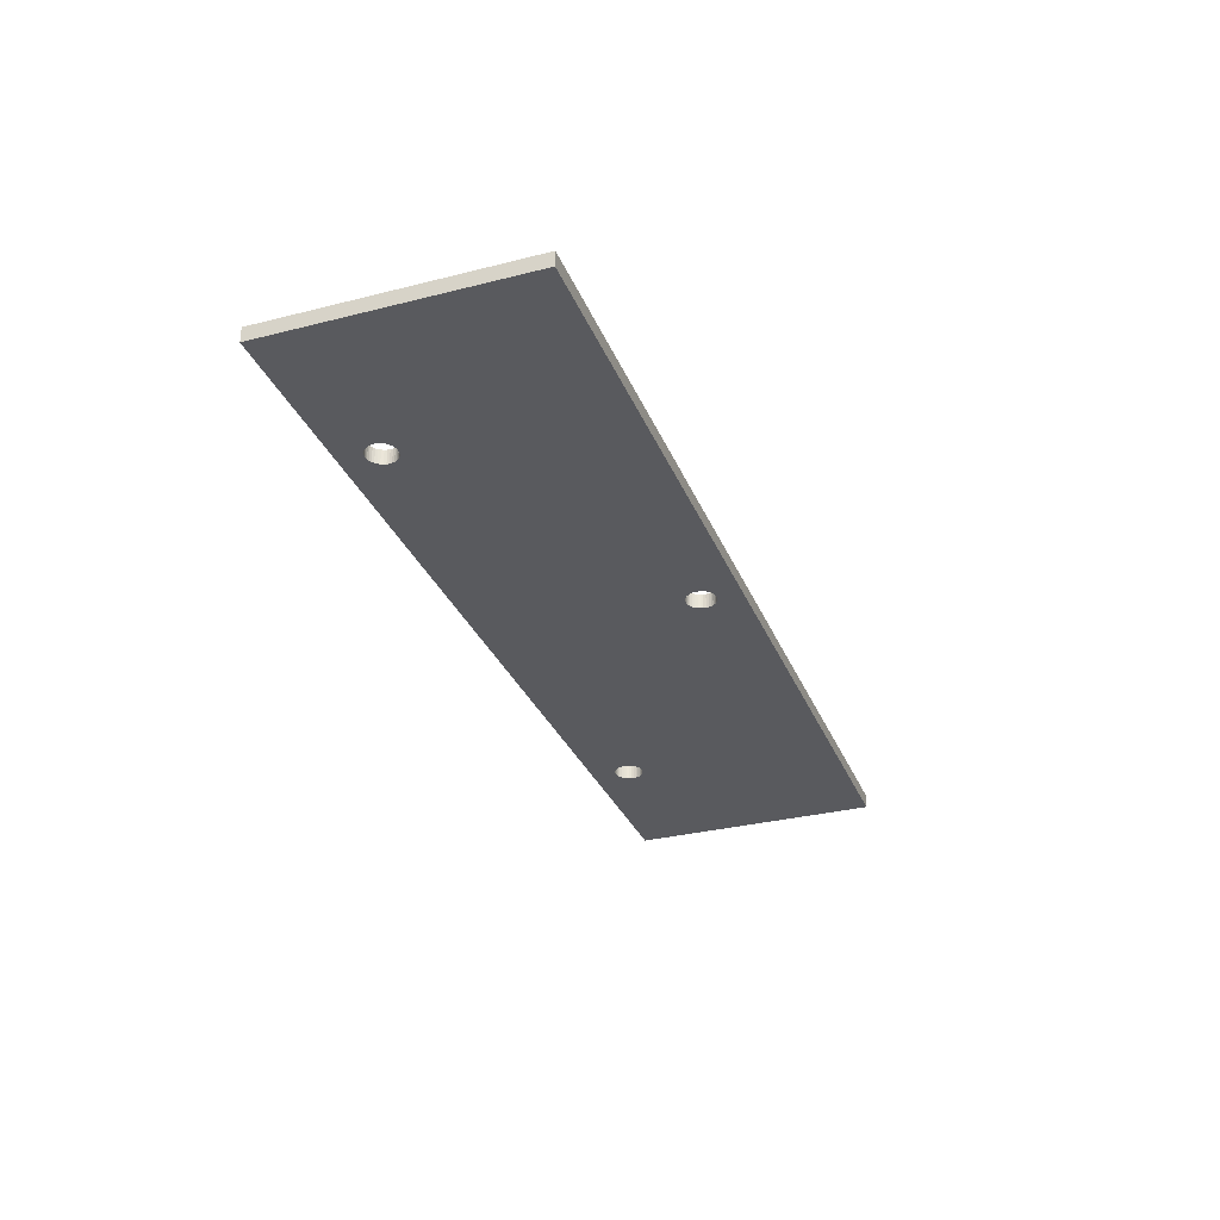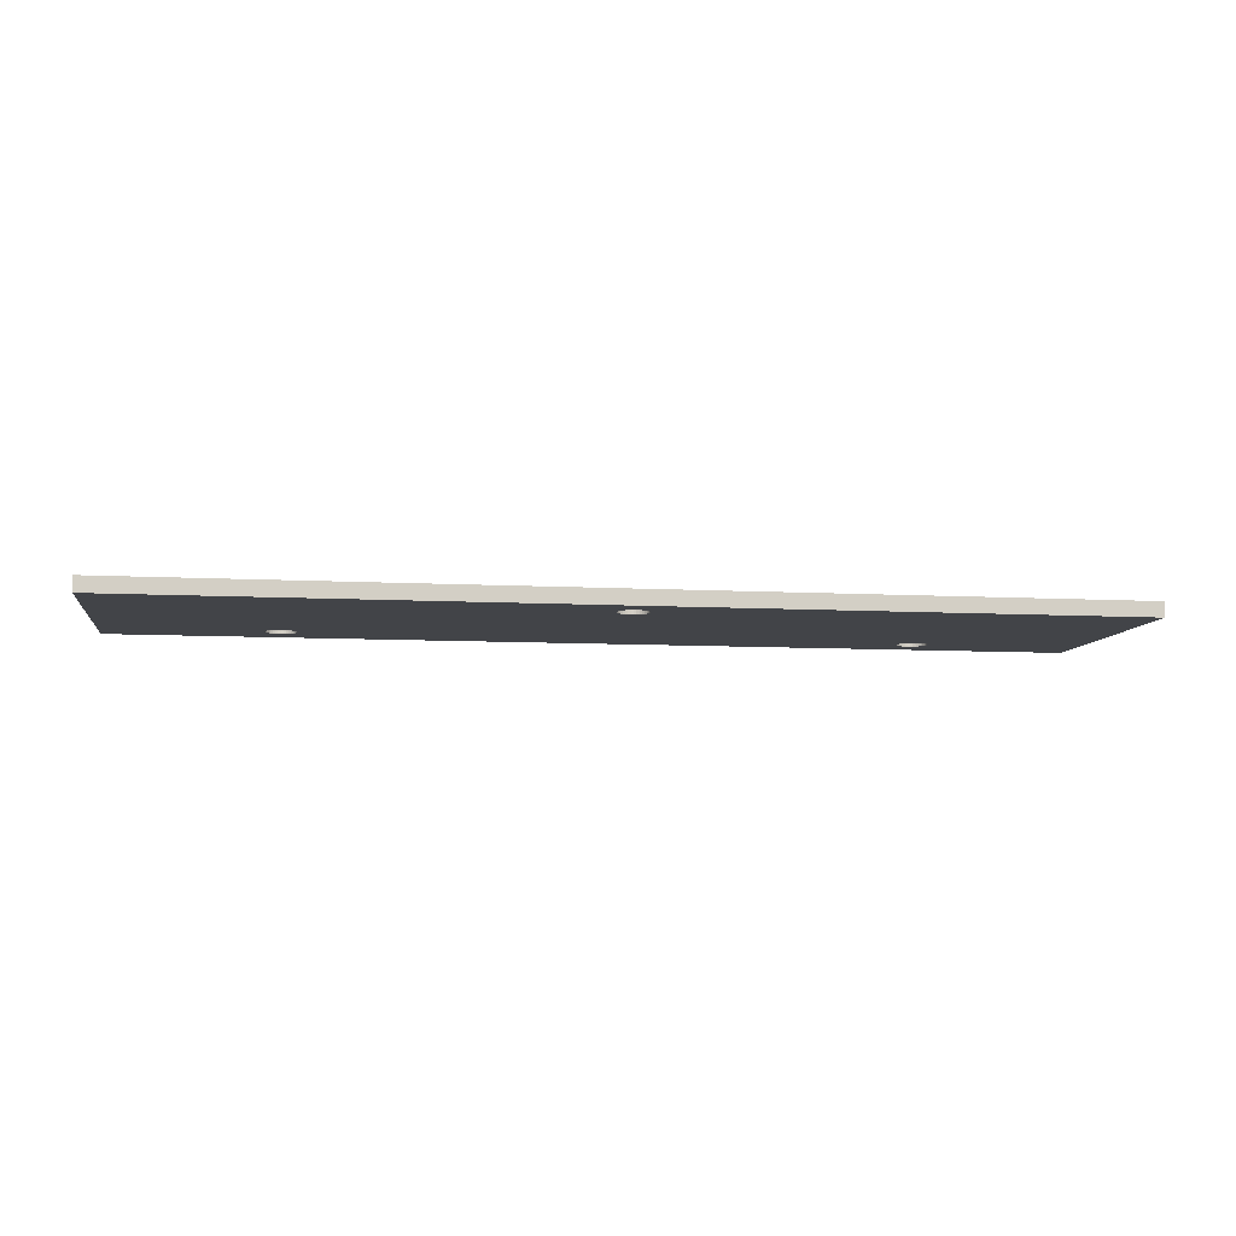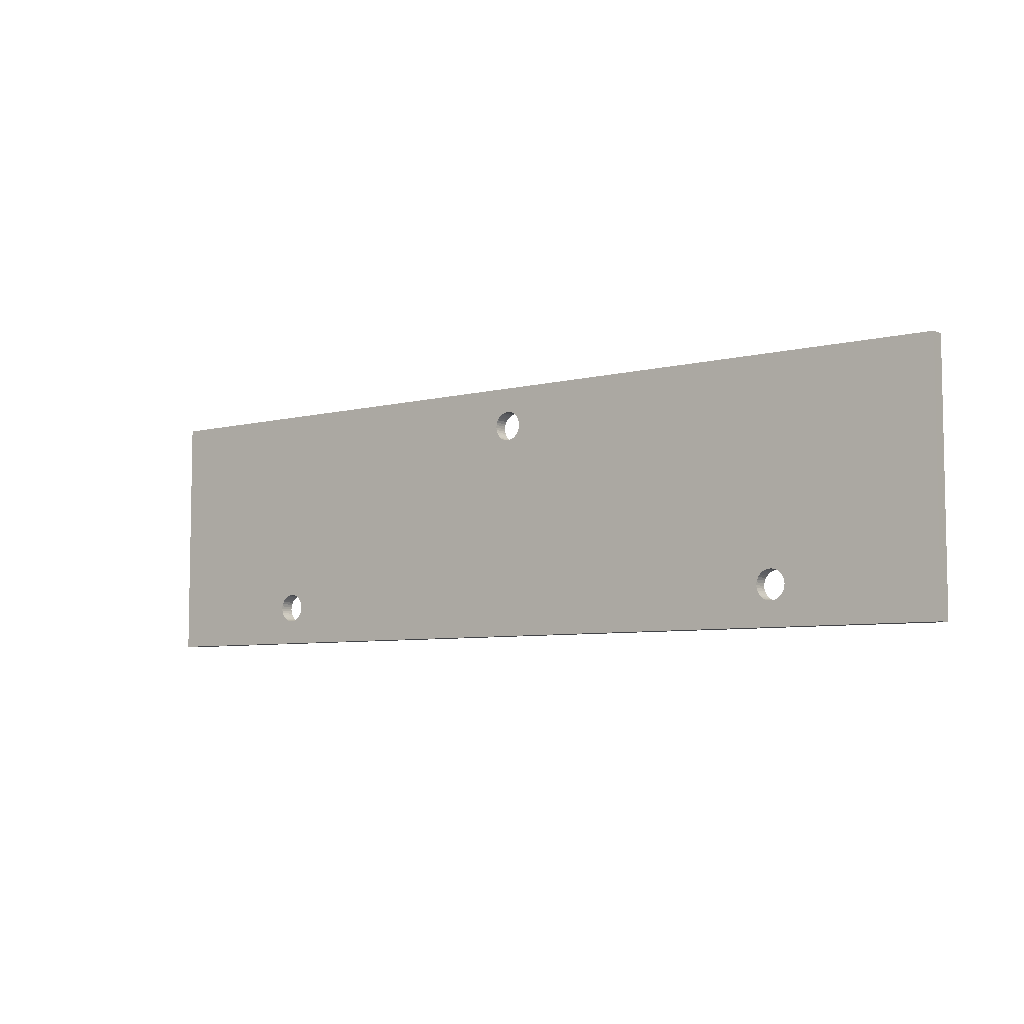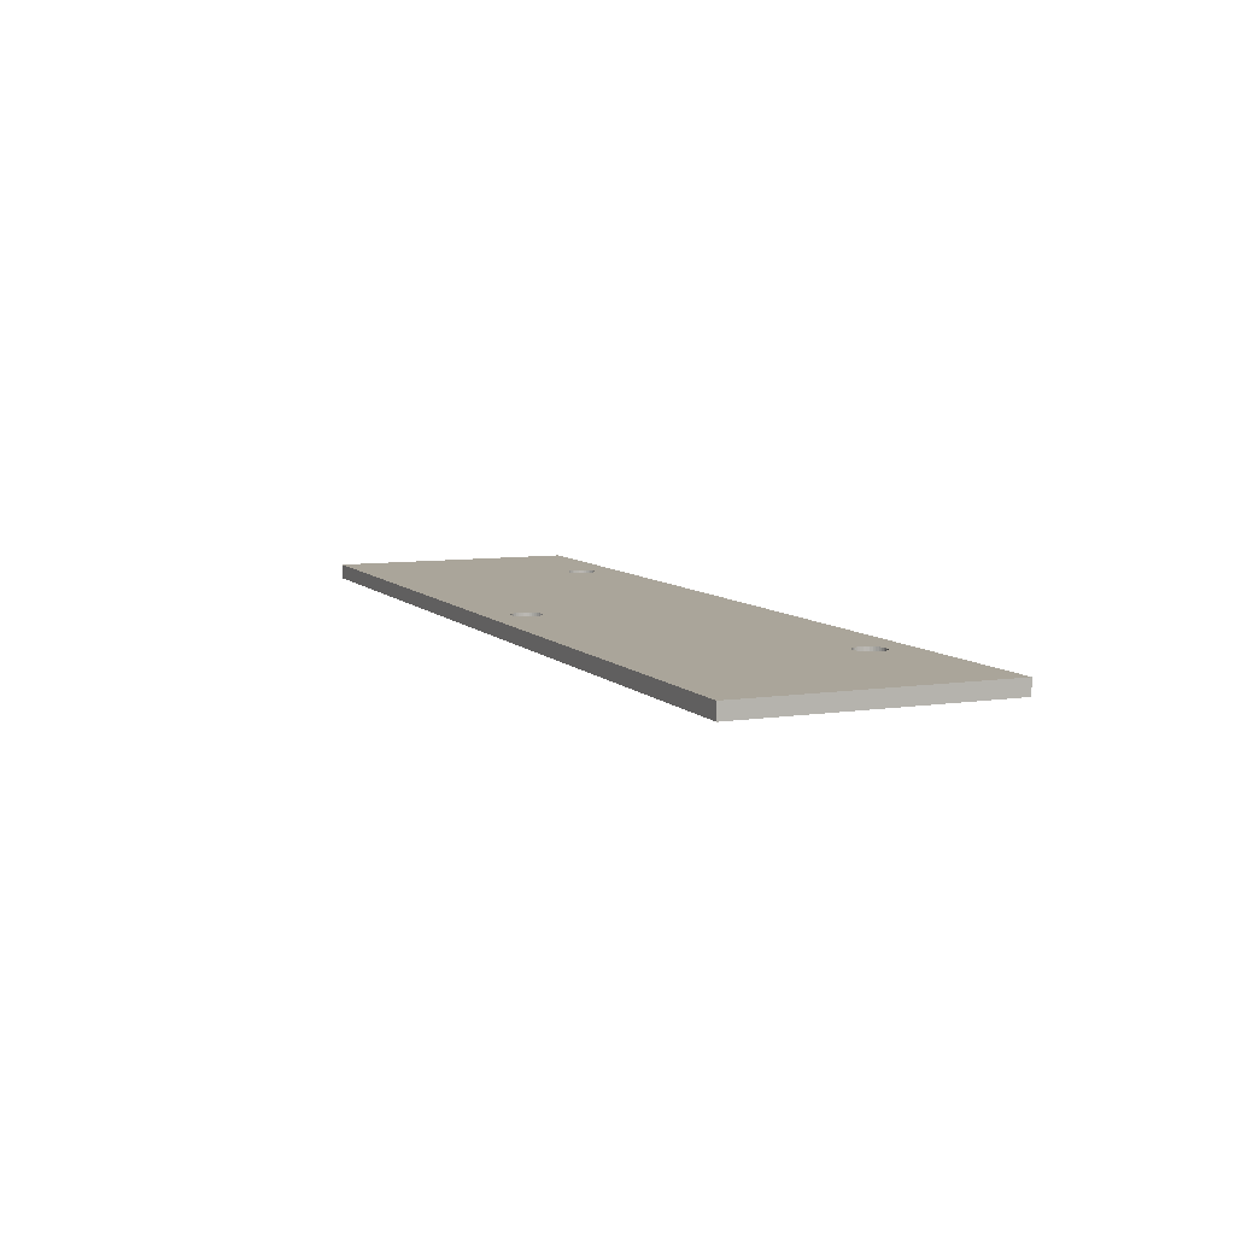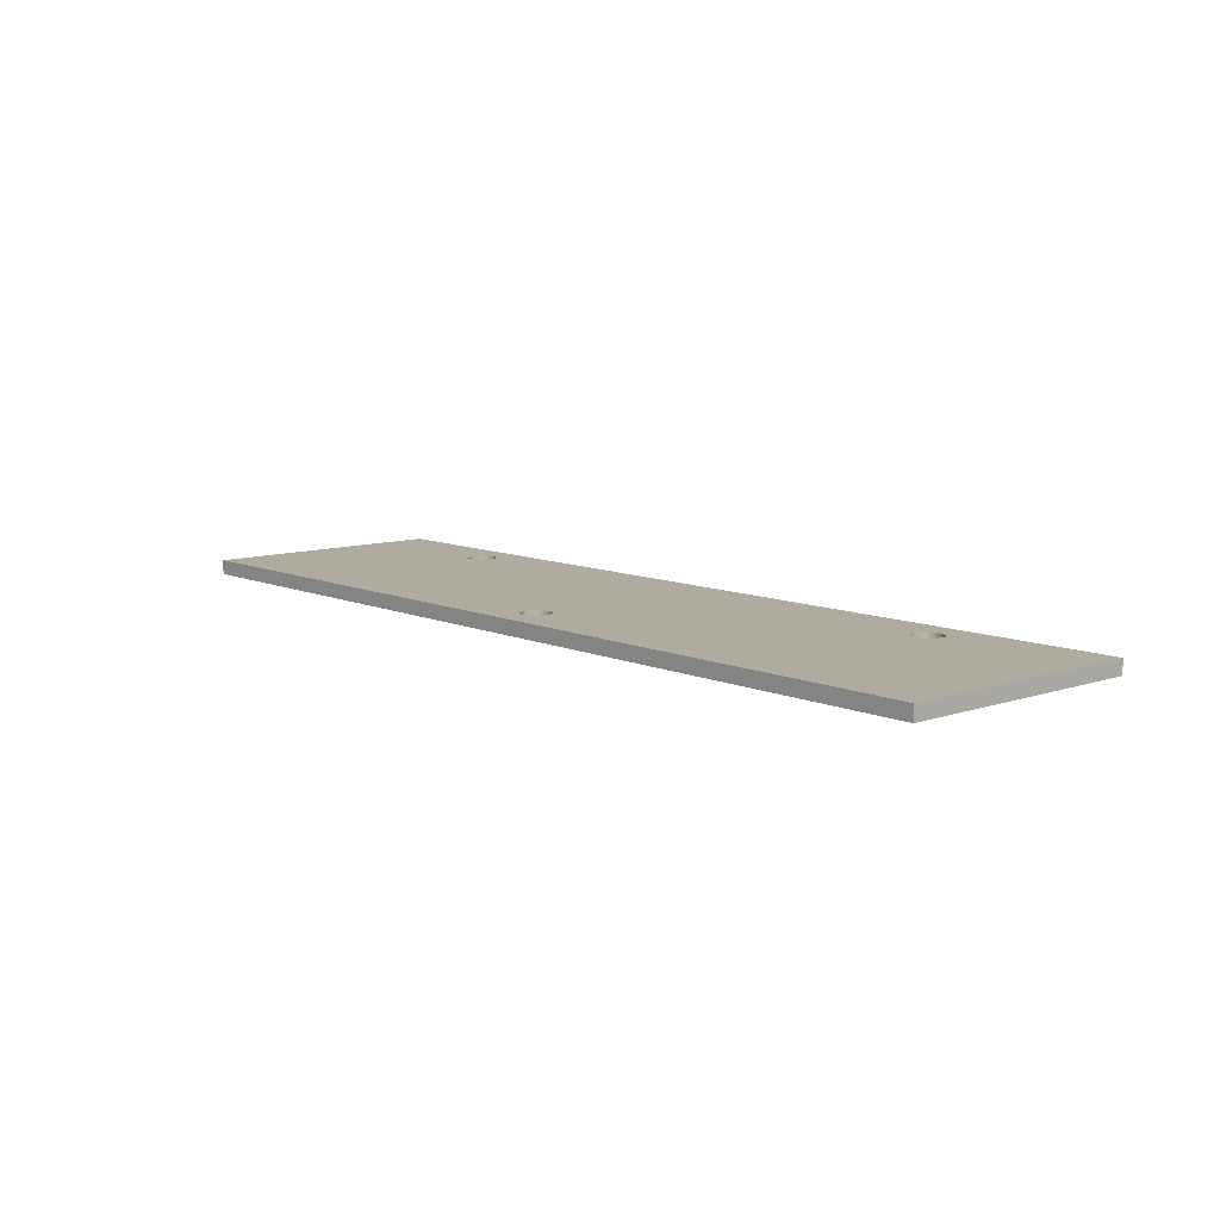
<metadata>
{"format":"obj","ext":"obj","renderer":"f3d","projection":"perspective","resolution":1024,"background":"white","views":[{"elev":-31.4,"azim":109.8,"up":"+Z"},{"elev":-8.1,"azim":171.2,"up":"+Z"},{"elev":-6.4,"azim":-142.7,"up":"+Y"},{"elev":7.6,"azim":-113.1,"up":"+Z"},{"elev":9.7,"azim":-131.5,"up":"+Z"}]}
</metadata>
<code>
v 0.75 -0.2031 -1.244e-17
v -0.75 -0.2031 0.02344
v -0.75 -0.2031 -1.244e-17
v 0.75 -0.2031 0.02344
v 0.75 0.2031 1.244e-17
v 0.75 0.2031 0.02344
v -0.75 0.2031 1.244e-17
v -0.75 0.2031 0.02344
v -0.4613 -0.1366 -8.611e-18
v -0.4609 -0.1406 -8.611e-18
v -0.4609 -0.1406 0.02344
v -0.4613 -0.1366 0.02344
v -0.4624 -0.1326 -8.611e-18
v -0.4624 -0.1326 0.02344
v -0.4641 -0.1289 -8.611e-18
v -0.4641 -0.1289 0.02344
v -0.4664 -0.1256 -8.611e-18
v -0.4664 -0.1256 0.02344
v -0.4693 -0.1227 -8.611e-18
v -0.4693 -0.1227 0.02344
v -0.4727 -0.1203 -8.611e-18
v -0.4727 -0.1203 0.02344
v -0.4764 -0.1186 -8.611e-18
v -0.4764 -0.1186 0.02344
v -0.4803 -0.1175 -8.611e-18
v -0.4803 -0.1175 0.02344
v -0.4844 -0.1172 -8.611e-18
v -0.4844 -0.1172 0.02344
v -0.4884 -0.1175 -8.611e-18
v -0.4884 -0.1175 0.02344
v -0.4924 -0.1186 -8.611e-18
v -0.4924 -0.1186 0.02344
v -0.4961 -0.1203 -8.611e-18
v -0.4961 -0.1203 0.02344
v -0.4994 -0.1227 -8.611e-18
v -0.4994 -0.1227 0.02344
v -0.5023 -0.1256 -8.611e-18
v -0.5023 -0.1256 0.02344
v -0.5047 -0.1289 -8.611e-18
v -0.5047 -0.1289 0.02344
v -0.5064 -0.1326 -8.611e-18
v -0.5064 -0.1326 0.02344
v -0.5075 -0.1366 -8.611e-18
v -0.5075 -0.1366 0.02344
v -0.5078 -0.1406 -8.611e-18
v -0.5078 -0.1406 0.02344
v -0.5075 -0.1447 -8.611e-18
v -0.5075 -0.1447 0.02344
v -0.5064 -0.1486 -8.611e-18
v -0.5064 -0.1486 0.02344
v -0.5047 -0.1523 -8.611e-18
v -0.5047 -0.1523 0.02344
v -0.5023 -0.1557 -8.611e-18
v -0.5023 -0.1557 0.02344
v -0.4994 -0.1586 -8.611e-18
v -0.4994 -0.1586 0.02344
v -0.4961 -0.1609 -8.611e-18
v -0.4961 -0.1609 0.02344
v -0.4924 -0.1626 -8.611e-18
v -0.4924 -0.1626 0.02344
v -0.4884 -0.1637 -8.611e-18
v -0.4884 -0.1637 0.02344
v -0.4844 -0.1641 -8.611e-18
v -0.4844 -0.1641 0.02344
v -0.4803 -0.1637 -8.611e-18
v -0.4803 -0.1637 0.02344
v -0.4764 -0.1626 -8.611e-18
v -0.4764 -0.1626 0.02344
v -0.4727 -0.1609 -8.611e-18
v -0.4727 -0.1609 0.02344
v -0.4693 -0.1586 -8.611e-18
v -0.4693 -0.1586 0.02344
v -0.4664 -0.1557 -8.611e-18
v -0.4664 -0.1557 0.02344
v -0.4641 -0.1523 -8.611e-18
v -0.4641 -0.1523 0.02344
v -0.4624 -0.1486 -8.611e-18
v -0.4624 -0.1486 0.02344
v -0.4613 -0.1447 -8.611e-18
v -0.4613 -0.1447 0.02344
v 0.02308 0.1447 8.611e-18
v 0.02344 0.1406 8.611e-18
v 0.02344 0.1406 0.02344
v 0.02308 0.1447 0.02344
v 0.02202 0.1486 8.611e-18
v 0.02202 0.1486 0.02344
v 0.0203 0.1523 8.611e-18
v 0.0203 0.1523 0.02344
v 0.01795 0.1557 8.611e-18
v 0.01795 0.1557 0.02344
v 0.01507 0.1586 8.611e-18
v 0.01507 0.1586 0.02344
v 0.01172 0.1609 8.611e-18
v 0.01172 0.1609 0.02344
v 0.008016 0.1626 8.611e-18
v 0.008016 0.1626 0.02344
v 0.00407 0.1637 8.611e-18
v 0.00407 0.1637 0.02344
v 1.125e-16 0.1641 8.611e-18
v 1.125e-16 0.1641 0.02344
v -0.00407 0.1637 8.611e-18
v -0.00407 0.1637 0.02344
v -0.008016 0.1626 8.611e-18
v -0.008016 0.1626 0.02344
v -0.01172 0.1609 8.611e-18
v -0.01172 0.1609 0.02344
v -0.01507 0.1586 8.611e-18
v -0.01507 0.1586 0.02344
v -0.01795 0.1557 8.611e-18
v -0.01795 0.1557 0.02344
v -0.0203 0.1523 8.611e-18
v -0.0203 0.1523 0.02344
v -0.02202 0.1486 8.611e-18
v -0.02202 0.1486 0.02344
v -0.02308 0.1447 8.611e-18
v -0.02308 0.1447 0.02344
v -0.02344 0.1406 8.611e-18
v -0.02344 0.1406 0.02344
v -0.02308 0.1366 8.611e-18
v -0.02308 0.1366 0.02344
v -0.02202 0.1326 8.611e-18
v -0.02202 0.1326 0.02344
v -0.0203 0.1289 8.611e-18
v -0.0203 0.1289 0.02344
v -0.01795 0.1256 8.611e-18
v -0.01795 0.1256 0.02344
v -0.01507 0.1227 8.611e-18
v -0.01507 0.1227 0.02344
v -0.01172 0.1203 8.611e-18
v -0.01172 0.1203 0.02344
v -0.008016 0.1186 8.611e-18
v -0.008016 0.1186 0.02344
v -0.00407 0.1175 8.611e-18
v -0.00407 0.1175 0.02344
v 4.427e-17 0.1172 8.611e-18
v 4.427e-17 0.1172 0.02344
v 0.00407 0.1175 8.611e-18
v 0.00407 0.1175 0.02344
v 0.008016 0.1186 8.611e-18
v 0.008016 0.1186 0.02344
v 0.01172 0.1203 8.611e-18
v 0.01172 0.1203 0.02344
v 0.01507 0.1227 8.611e-18
v 0.01507 0.1227 0.02344
v 0.01795 0.1256 8.611e-18
v 0.01795 0.1256 0.02344
v 0.0203 0.1289 8.611e-18
v 0.0203 0.1289 0.02344
v 0.02202 0.1326 8.611e-18
v 0.02202 0.1326 0.02344
v 0.02308 0.1366 8.611e-18
v 0.02308 0.1366 0.02344
v 0.5075 -0.1366 -8.611e-18
v 0.5078 -0.1406 -8.611e-18
v 0.5078 -0.1406 0.02344
v 0.5075 -0.1366 0.02344
v 0.5064 -0.1326 -8.611e-18
v 0.5064 -0.1326 0.02344
v 0.5047 -0.1289 -8.611e-18
v 0.5047 -0.1289 0.02344
v 0.5023 -0.1256 -8.611e-18
v 0.5023 -0.1256 0.02344
v 0.4994 -0.1227 -8.611e-18
v 0.4994 -0.1227 0.02344
v 0.4961 -0.1203 -8.611e-18
v 0.4961 -0.1203 0.02344
v 0.4924 -0.1186 -8.611e-18
v 0.4924 -0.1186 0.02344
v 0.4884 -0.1175 -8.611e-18
v 0.4884 -0.1175 0.02344
v 0.4844 -0.1172 -8.611e-18
v 0.4844 -0.1172 0.02344
v 0.4803 -0.1175 -8.611e-18
v 0.4803 -0.1175 0.02344
v 0.4764 -0.1186 -8.611e-18
v 0.4764 -0.1186 0.02344
v 0.4727 -0.1203 -8.611e-18
v 0.4727 -0.1203 0.02344
v 0.4693 -0.1227 -8.611e-18
v 0.4693 -0.1227 0.02344
v 0.4664 -0.1256 -8.611e-18
v 0.4664 -0.1256 0.02344
v 0.4641 -0.1289 -8.611e-18
v 0.4641 -0.1289 0.02344
v 0.4624 -0.1326 -8.611e-18
v 0.4624 -0.1326 0.02344
v 0.4613 -0.1366 -8.611e-18
v 0.4613 -0.1366 0.02344
v 0.4609 -0.1406 -8.611e-18
v 0.4609 -0.1406 0.02344
v 0.4613 -0.1447 -8.611e-18
v 0.4613 -0.1447 0.02344
v 0.4624 -0.1486 -8.611e-18
v 0.4624 -0.1486 0.02344
v 0.4641 -0.1523 -8.611e-18
v 0.4641 -0.1523 0.02344
v 0.4664 -0.1557 -8.611e-18
v 0.4664 -0.1557 0.02344
v 0.4693 -0.1586 -8.611e-18
v 0.4693 -0.1586 0.02344
v 0.4727 -0.1609 -8.611e-18
v 0.4727 -0.1609 0.02344
v 0.4764 -0.1626 -8.611e-18
v 0.4764 -0.1626 0.02344
v 0.4803 -0.1637 -8.611e-18
v 0.4803 -0.1637 0.02344
v 0.4844 -0.1641 -8.611e-18
v 0.4844 -0.1641 0.02344
v 0.4884 -0.1637 -8.611e-18
v 0.4884 -0.1637 0.02344
v 0.4924 -0.1626 -8.611e-18
v 0.4924 -0.1626 0.02344
v 0.4961 -0.1609 -8.611e-18
v 0.4961 -0.1609 0.02344
v 0.4994 -0.1586 -8.611e-18
v 0.4994 -0.1586 0.02344
v 0.5023 -0.1557 -8.611e-18
v 0.5023 -0.1557 0.02344
v 0.5047 -0.1523 -8.611e-18
v 0.5047 -0.1523 0.02344
v 0.5064 -0.1486 -8.611e-18
v 0.5064 -0.1486 0.02344
v 0.5075 -0.1447 -8.611e-18
v 0.5075 -0.1447 0.02344
f 1 2 3
f 1 4 2
f 5 4 1
f 5 6 4
f 7 6 5
f 7 8 6
f 3 8 7
f 3 2 8
f 9 10 11
f 9 11 12
f 13 12 14
f 13 9 12
f 15 14 16
f 15 13 14
f 17 16 18
f 17 15 16
f 19 18 20
f 19 17 18
f 21 19 20
f 21 20 22
f 23 21 22
f 23 22 24
f 25 23 24
f 25 24 26
f 27 26 28
f 27 25 26
f 29 28 30
f 29 27 28
f 31 30 32
f 31 29 30
f 33 32 34
f 33 31 32
f 35 34 36
f 35 33 34
f 37 36 38
f 37 35 36
f 39 38 40
f 39 37 38
f 41 40 42
f 41 39 40
f 43 42 44
f 43 41 42
f 45 44 46
f 45 43 44
f 47 46 48
f 47 45 46
f 49 48 50
f 49 47 48
f 51 50 52
f 51 49 50
f 53 52 54
f 53 51 52
f 55 53 54
f 55 54 56
f 57 56 58
f 57 55 56
f 59 58 60
f 59 57 58
f 61 60 62
f 61 59 60
f 63 62 64
f 63 61 62
f 65 64 66
f 65 63 64
f 67 66 68
f 67 65 66
f 69 68 70
f 69 67 68
f 71 69 70
f 71 70 72
f 73 71 72
f 73 72 74
f 75 73 74
f 75 74 76
f 77 75 76
f 77 76 78
f 79 77 78
f 79 78 80
f 79 80 11
f 10 79 11
f 81 82 83
f 81 83 84
f 85 84 86
f 85 81 84
f 87 86 88
f 87 85 86
f 89 88 90
f 89 87 88
f 91 90 92
f 91 89 90
f 93 91 92
f 93 92 94
f 95 93 94
f 95 94 96
f 97 95 96
f 97 96 98
f 99 98 100
f 99 97 98
f 101 100 102
f 101 99 100
f 103 102 104
f 103 101 102
f 105 104 106
f 105 103 104
f 107 106 108
f 107 105 106
f 109 108 110
f 109 107 108
f 111 110 112
f 111 109 110
f 113 112 114
f 113 111 112
f 115 114 116
f 115 113 114
f 117 116 118
f 117 115 116
f 119 118 120
f 119 117 118
f 121 120 122
f 121 119 120
f 123 122 124
f 123 121 122
f 125 124 126
f 125 123 124
f 127 125 126
f 127 126 128
f 129 128 130
f 129 127 128
f 131 130 132
f 131 129 130
f 133 132 134
f 133 131 132
f 135 134 136
f 135 133 134
f 137 136 138
f 137 135 136
f 139 138 140
f 139 137 138
f 141 140 142
f 141 139 140
f 143 141 142
f 143 142 144
f 145 143 144
f 145 144 146
f 147 145 146
f 147 146 148
f 149 147 148
f 149 148 150
f 151 149 150
f 151 150 152
f 151 152 83
f 82 151 83
f 153 154 155
f 153 155 156
f 157 156 158
f 157 153 156
f 159 158 160
f 159 157 158
f 161 160 162
f 161 159 160
f 163 162 164
f 163 161 162
f 165 163 164
f 165 164 166
f 167 165 166
f 167 166 168
f 169 167 168
f 169 168 170
f 171 170 172
f 171 169 170
f 173 172 174
f 173 171 172
f 175 174 176
f 175 173 174
f 177 176 178
f 177 175 176
f 179 178 180
f 179 177 178
f 181 180 182
f 181 179 180
f 183 182 184
f 183 181 182
f 185 184 186
f 185 183 184
f 187 186 188
f 187 185 186
f 189 188 190
f 189 187 188
f 191 190 192
f 191 189 190
f 193 192 194
f 193 191 192
f 195 194 196
f 195 193 194
f 197 196 198
f 197 195 196
f 199 197 198
f 199 198 200
f 201 200 202
f 201 199 200
f 203 202 204
f 203 201 202
f 205 204 206
f 205 203 204
f 207 206 208
f 207 205 206
f 209 208 210
f 209 207 208
f 211 210 212
f 211 209 210
f 213 212 214
f 213 211 212
f 215 213 214
f 215 214 216
f 217 215 216
f 217 216 218
f 219 217 218
f 219 218 220
f 221 219 220
f 221 220 222
f 223 221 222
f 223 222 224
f 223 224 155
f 154 223 155
f 53 55 3
f 57 3 55
f 51 53 3
f 59 3 57
f 49 51 3
f 61 3 59
f 47 49 3
f 63 3 61
f 45 47 3
f 65 3 63
f 43 45 3
f 41 43 3
f 39 41 3
f 37 39 3
f 7 23 25
f 7 25 27
f 7 27 29
f 7 29 31
f 7 31 33
f 7 33 35
f 7 35 37
f 7 37 3
f 125 13 15
f 127 9 13
f 127 13 125
f 123 15 17
f 123 125 15
f 129 10 9
f 129 9 127
f 121 17 19
f 121 123 17
f 131 79 10
f 131 10 129
f 119 19 21
f 119 121 19
f 133 79 131
f 133 77 79
f 135 75 77
f 135 77 133
f 117 119 21
f 117 21 23
f 115 117 23
f 115 23 7
f 113 115 7
f 111 113 7
f 109 111 7
f 107 109 7
f 105 107 7
f 103 105 7
f 197 71 73
f 197 199 71
f 201 69 71
f 201 71 199
f 195 75 135
f 195 73 75
f 195 197 73
f 203 67 69
f 203 69 201
f 193 195 135
f 193 135 137
f 205 67 203
f 205 65 67
f 205 3 65
f 191 137 139
f 191 193 137
f 189 191 139
f 189 139 141
f 187 141 143
f 187 189 141
f 185 143 145
f 185 187 143
f 183 185 145
f 183 145 147
f 181 147 149
f 181 183 147
f 179 149 151
f 179 181 149
f 177 151 82
f 177 179 151
f 175 177 82
f 175 82 81
f 1 205 207
f 1 207 209
f 1 209 211
f 1 211 213
f 1 213 215
f 1 215 217
f 1 217 219
f 1 219 221
f 1 221 223
f 1 223 154
f 1 3 205
f 1 154 153
f 1 153 157
f 1 157 159
f 1 159 161
f 5 81 85
f 5 85 87
f 5 87 89
f 5 89 91
f 5 91 93
f 5 93 95
f 5 175 81
f 5 161 163
f 5 1 161
f 5 163 165
f 5 165 167
f 5 167 169
f 5 169 171
f 5 171 173
f 5 173 175
f 5 99 7
f 99 101 7
f 101 103 7
f 5 97 99
f 5 95 97
f 54 2 56
f 58 56 2
f 52 2 54
f 60 58 2
f 50 2 52
f 62 60 2
f 48 2 50
f 64 62 2
f 46 2 48
f 66 64 2
f 44 2 46
f 42 2 44
f 40 2 42
f 38 2 40
f 8 26 24
f 8 28 26
f 8 30 28
f 8 32 30
f 8 34 32
f 8 36 34
f 8 38 36
f 8 2 38
f 126 16 14
f 128 14 12
f 128 126 14
f 124 18 16
f 124 16 126
f 130 12 11
f 130 128 12
f 122 20 18
f 122 18 124
f 132 11 80
f 132 130 11
f 120 22 20
f 120 20 122
f 134 132 80
f 134 80 78
f 136 78 76
f 136 134 78
f 118 22 120
f 118 24 22
f 116 24 118
f 116 8 24
f 114 8 116
f 112 8 114
f 110 8 112
f 108 8 110
f 106 8 108
f 104 8 106
f 198 74 72
f 198 72 200
f 202 72 70
f 202 200 72
f 196 136 76
f 196 76 74
f 196 74 198
f 204 70 68
f 204 202 70
f 194 136 196
f 194 138 136
f 206 204 68
f 206 68 66
f 206 66 2
f 192 140 138
f 192 138 194
f 190 140 192
f 190 142 140
f 188 144 142
f 188 142 190
f 186 146 144
f 186 144 188
f 184 146 186
f 184 148 146
f 182 150 148
f 182 148 184
f 180 152 150
f 180 150 182
f 178 83 152
f 178 152 180
f 176 83 178
f 176 84 83
f 4 208 206
f 4 210 208
f 4 212 210
f 4 214 212
f 4 216 214
f 4 218 216
f 4 220 218
f 4 222 220
f 4 224 222
f 4 155 224
f 4 206 2
f 4 156 155
f 4 158 156
f 4 160 158
f 4 162 160
f 6 86 84
f 6 88 86
f 6 90 88
f 6 92 90
f 6 94 92
f 6 96 94
f 6 84 176
f 6 164 162
f 6 162 4
f 6 166 164
f 6 168 166
f 6 170 168
f 6 172 170
f 6 174 172
f 6 176 174
f 6 8 100
f 100 8 102
f 102 8 104
f 6 100 98
f 6 98 96

</code>
